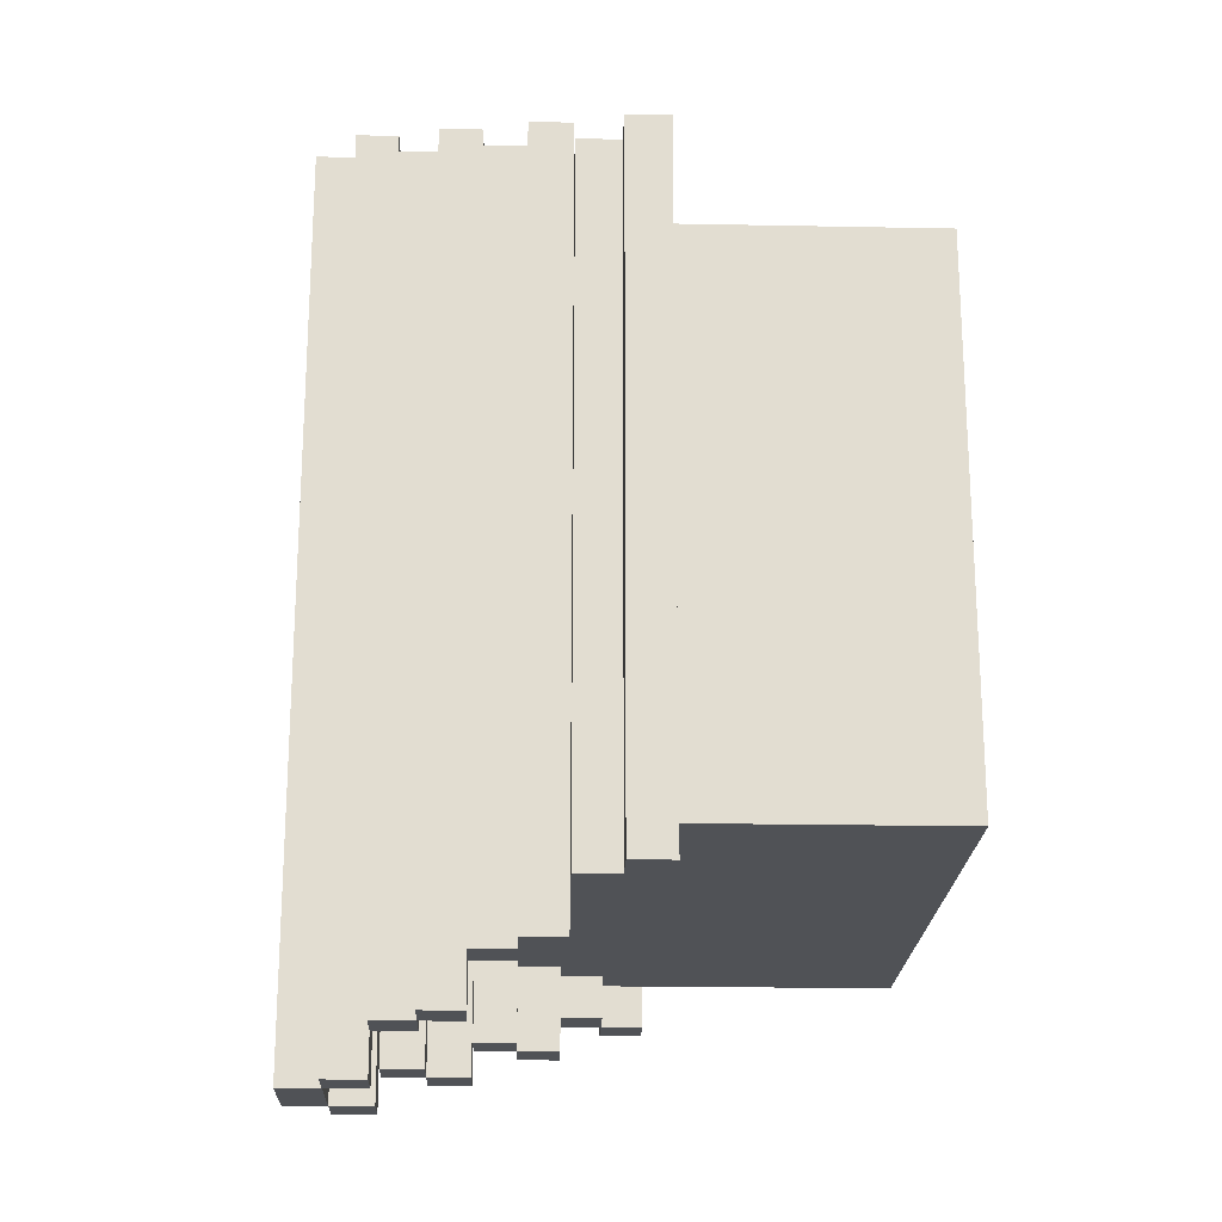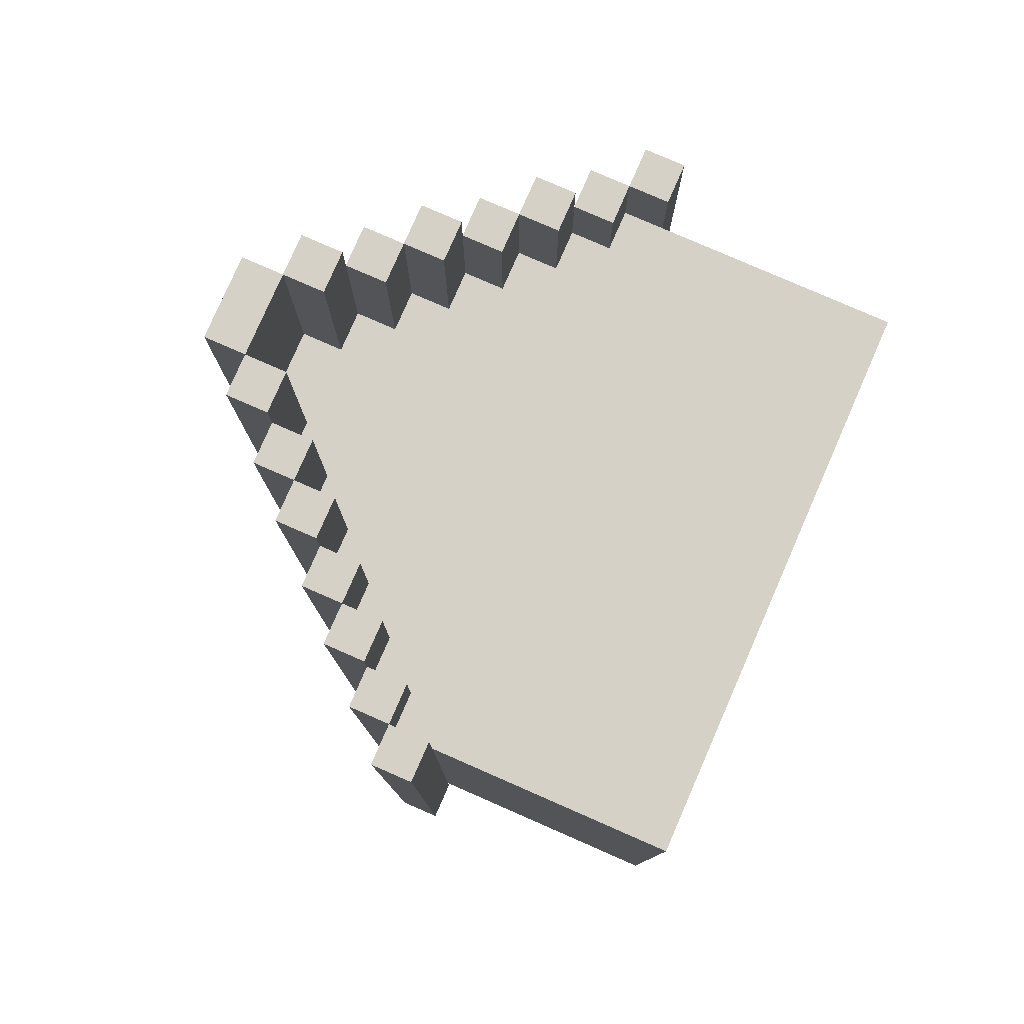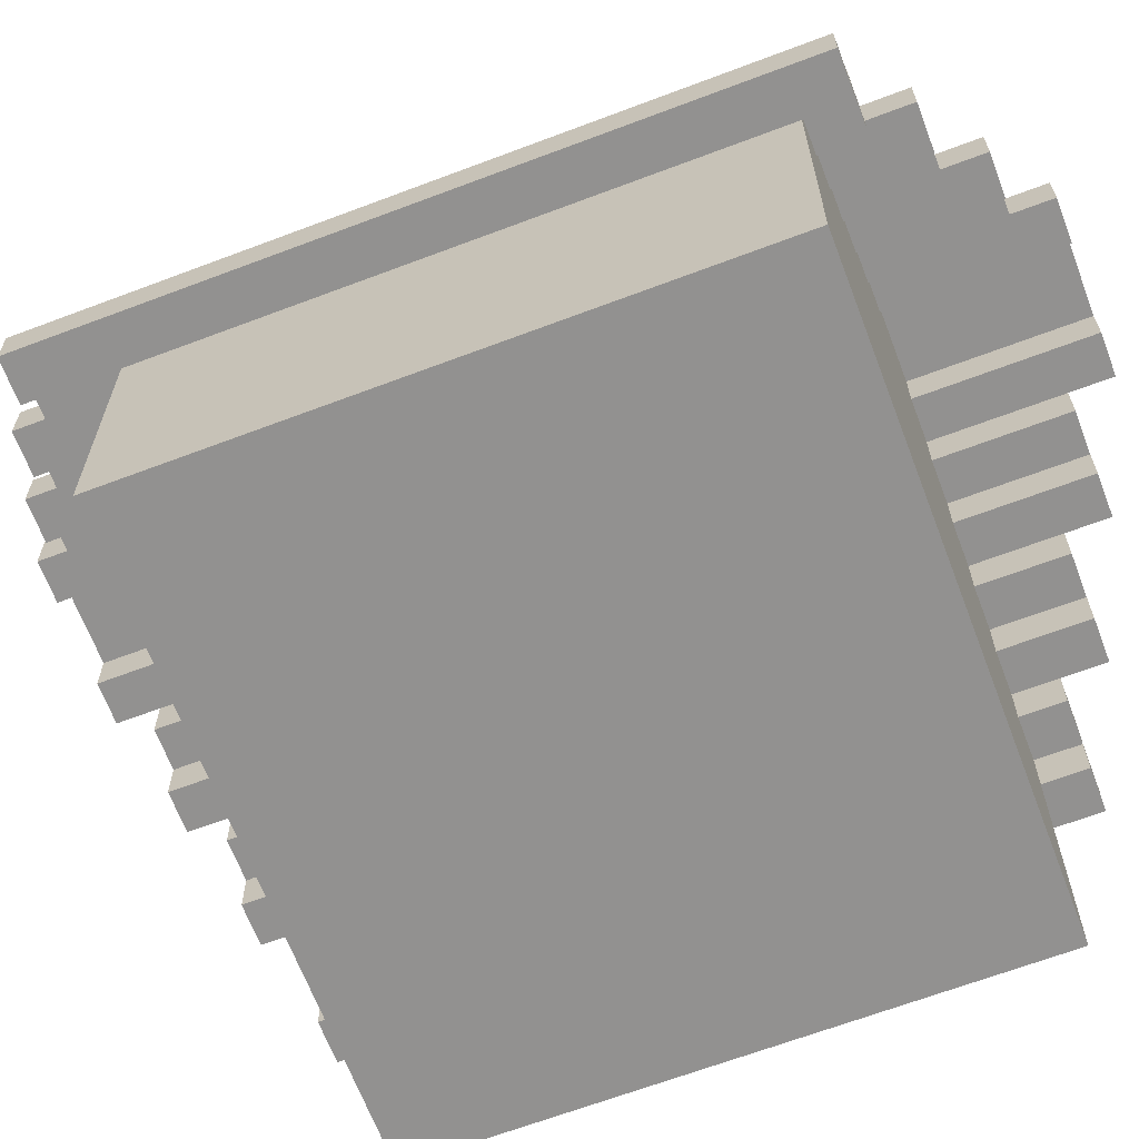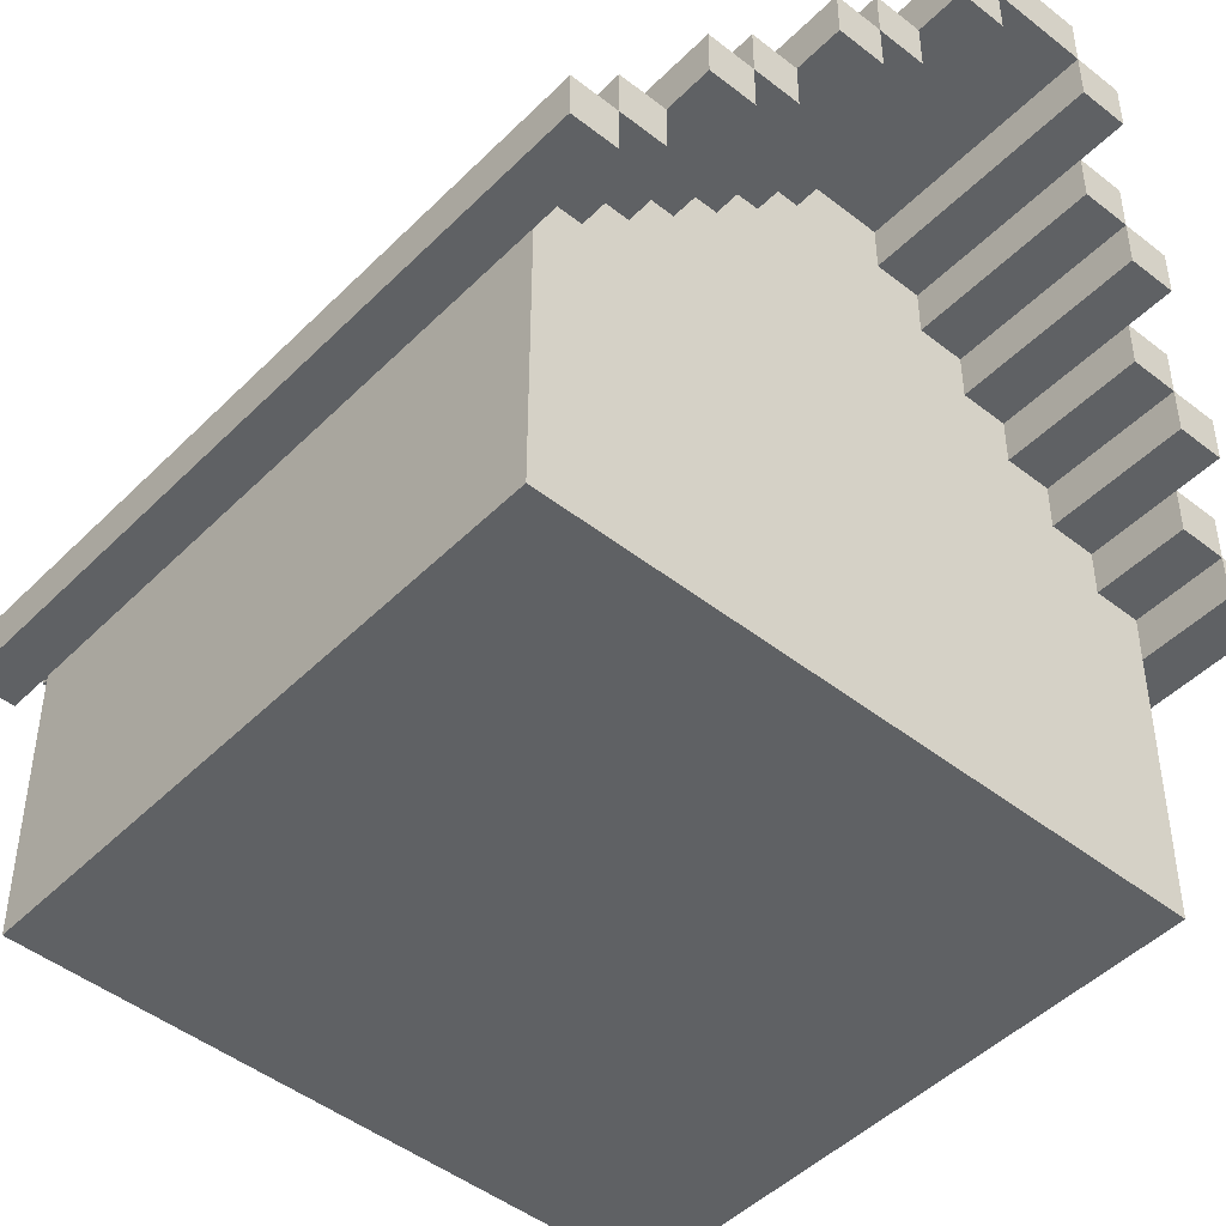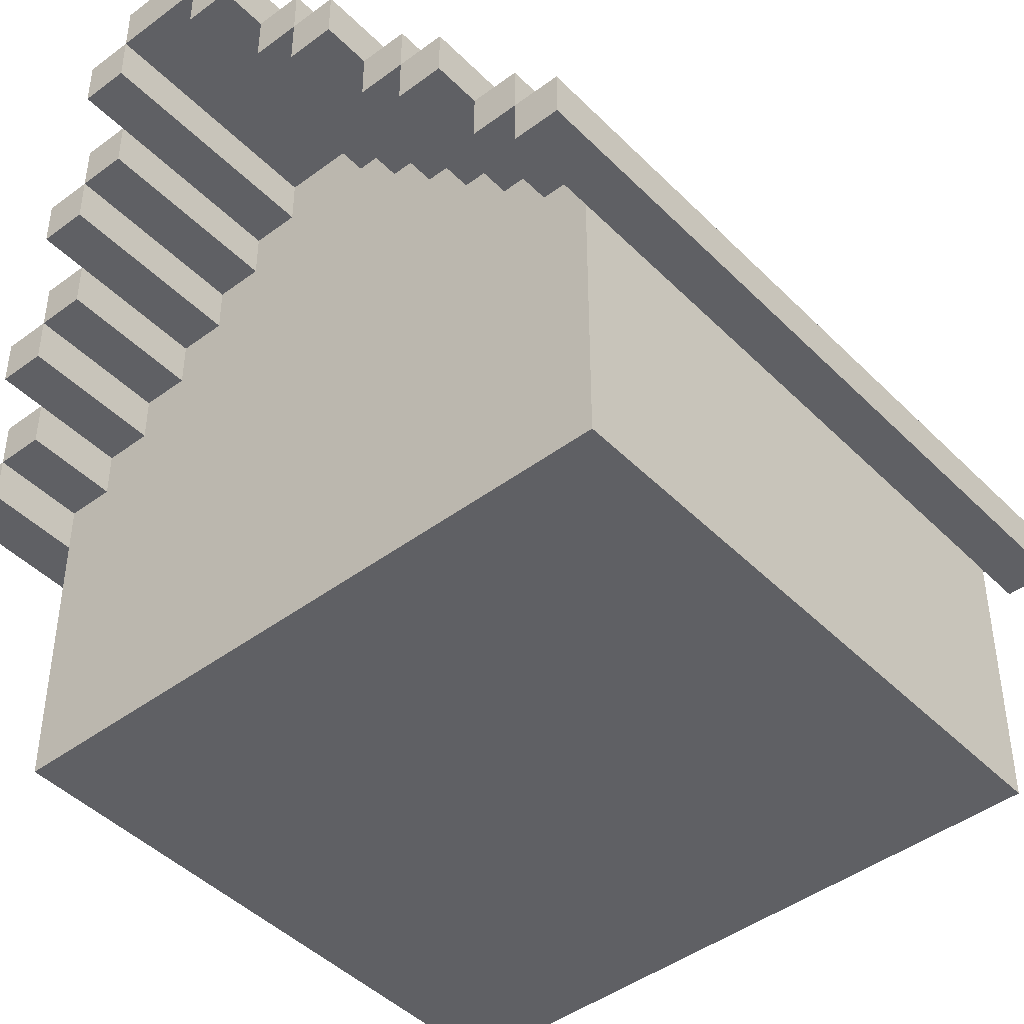
<metadata>
{"format":"obj","ext":"obj","renderer":"f3d","projection":"perspective","resolution":1024,"background":"white","views":[{"elev":-20.9,"azim":-92.0,"up":"+Z"},{"elev":79.4,"azim":-66.4,"up":"+Z"},{"elev":-66.1,"azim":110.8,"up":"+Y"},{"elev":-46.7,"azim":-41.7,"up":"+Y"},{"elev":-44.6,"azim":40.9,"up":"+Y"}]}
</metadata>
<code>
v -7 6 8
v -7 6 -8
v -7 7 8
v -7 7 -8
v -6 0 6
v -6 0 -7
v -6 6 6
v -6 6 -7
v -6 7 8
v -6 7 -8
v -6 8 8
v -6 8 -8
v -5 8 9
v -5 8 8
v -5 8 -8
v -5 8 -9
v -5 9 9
v -5 9 -9
v -4 9 9
v -4 9 -9
v -4 10 9
v -4 10 -9
v -3 10 10
v -3 10 9
v -3 10 -9
v -3 10 -10
v -3 11 10
v -3 11 -10
v -2 11 10
v -2 11 -10
v -2 12 10
v -2 12 -10
v -1 12 11
v -1 12 10
v -1 12 -10
v -1 12 -11
v -1 13 11
v -1 13 -11
v 0 13 11
v 0 13 -11
v 0 14 11
v 0 14 -11
v 2 12 11
v 2 12 6
v 2 12 -7
v 2 12 -11
v 2 13 11
v 2 13 6
v 2 13 -7
v 2 13 -11
v 3 11 10
v 3 11 6
v 3 11 -7
v 3 11 -10
v 3 12 10
v 3 12 6
v 3 12 -7
v 3 12 -10
v 4 10 10
v 4 10 6
v 4 10 -7
v 4 10 -10
v 4 11 10
v 4 11 6
v 4 11 -7
v 4 11 -10
v 5 9 9
v 5 9 6
v 5 9 -7
v 5 9 -9
v 5 10 9
v 5 10 6
v 5 10 -7
v 5 10 -9
v 6 8 9
v 6 8 6
v 6 8 -7
v 6 8 -9
v 6 9 9
v 6 9 6
v 6 9 -7
v 6 9 -9
v 7 7 8
v 7 7 6
v 7 7 -7
v 7 7 -8
v 7 8 8
v 7 8 6
v 7 8 -7
v 7 8 -8
v 8 6 8
v 8 6 6
v 8 6 -7
v 8 6 -8
v 8 7 8
v 8 7 6
v 8 7 -7
v 8 7 -8
v -6 6 8
v -6 6 6
v -6 6 -7
v -6 6 -8
v -6 7 8
v -6 7 6
v -6 7 -7
v -6 7 -8
v -5 7 8
v -5 7 6
v -5 7 -7
v -5 7 -8
v -5 8 8
v -5 8 6
v -5 8 -7
v -5 8 -8
v -4 8 9
v -4 8 6
v -4 8 -7
v -4 8 -9
v -4 9 9
v -4 9 6
v -4 9 -7
v -4 9 -9
v -3 9 9
v -3 9 6
v -3 9 -7
v -3 9 -9
v -3 10 9
v -3 10 6
v -3 10 -7
v -3 10 -9
v -2 10 10
v -2 10 6
v -2 10 -7
v -2 10 -10
v -2 11 10
v -2 11 6
v -2 11 -7
v -2 11 -10
v -1 11 10
v -1 11 6
v -1 11 -7
v -1 11 -10
v -1 12 10
v -1 12 6
v -1 12 -7
v -1 12 -10
v 0 12 11
v 0 12 6
v 0 12 -7
v 0 12 -11
v 0 13 11
v 0 13 6
v 0 13 -7
v 0 13 -11
v 2 13 11
v 2 13 -11
v 2 14 11
v 2 14 -11
v 3 12 11
v 3 12 10
v 3 12 -10
v 3 12 -11
v 3 13 11
v 3 13 -11
v 4 11 10
v 4 11 -10
v 4 12 10
v 4 12 -10
v 5 10 10
v 5 10 9
v 5 10 -9
v 5 10 -10
v 5 11 10
v 5 11 -10
v 6 9 9
v 6 9 -9
v 6 10 9
v 6 10 -9
v 7 8 9
v 7 8 8
v 7 8 -8
v 7 8 -9
v 7 9 9
v 7 9 -9
v 8 0 6
v 8 0 -7
v 8 6 6
v 8 6 -7
v 8 7 8
v 8 7 -8
v 8 8 8
v 8 8 -8
v 9 6 8
v 9 6 -8
v 9 7 8
v 9 7 -8
v -1 12 11
v -1 13 11
v 0 12 11
v 0 13 11
v 0 14 11
v 2 12 11
v 2 13 11
v 2 14 11
v 3 12 11
v 3 13 11
v -3 10 10
v -3 11 10
v -2 10 10
v -2 11 10
v -2 12 10
v -1 11 10
v -1 12 10
v 3 11 10
v 3 12 10
v 4 10 10
v 4 11 10
v 4 12 10
v 5 10 10
v 5 11 10
v -5 8 9
v -5 9 9
v -4 8 9
v -4 9 9
v -4 10 9
v -3 9 9
v -3 10 9
v 5 9 9
v 5 10 9
v 6 8 9
v 6 9 9
v 6 10 9
v 7 8 9
v 7 9 9
v -7 6 8
v -7 7 8
v -6 6 8
v -6 7 8
v -6 8 8
v -5 7 8
v -5 8 8
v 7 7 8
v 7 8 8
v 8 6 8
v 8 7 8
v 8 8 8
v 9 6 8
v 9 7 8
v -6 0 6
v -6 6 6
v -6 7 6
v -5 7 6
v -5 8 6
v -4 8 6
v -4 9 6
v -3 9 6
v -3 10 6
v -2 10 6
v -2 11 6
v -1 0 6
v -1 5 6
v -1 11 6
v -1 12 6
v 0 12 6
v 0 13 6
v 2 12 6
v 2 13 6
v 3 0 6
v 3 5 6
v 3 11 6
v 3 12 6
v 4 10 6
v 4 11 6
v 5 9 6
v 5 10 6
v 6 8 6
v 6 9 6
v 7 7 6
v 7 8 6
v 8 0 6
v 8 6 6
v 8 7 6
v -6 0 -7
v -6 6 -7
v -6 7 -7
v -5 7 -7
v -5 8 -7
v -4 8 -7
v -4 9 -7
v -3 9 -7
v -3 10 -7
v -2 10 -7
v -2 11 -7
v -1 11 -7
v -1 12 -7
v 0 12 -7
v 0 13 -7
v 2 12 -7
v 2 13 -7
v 3 11 -7
v 3 12 -7
v 4 10 -7
v 4 11 -7
v 5 9 -7
v 5 10 -7
v 6 8 -7
v 6 9 -7
v 7 7 -7
v 7 8 -7
v 8 0 -7
v 8 6 -7
v 8 7 -7
v -7 6 -8
v -7 7 -8
v -6 6 -8
v -6 7 -8
v -6 8 -8
v -5 7 -8
v -5 8 -8
v 7 7 -8
v 7 8 -8
v 8 6 -8
v 8 7 -8
v 8 8 -8
v 9 6 -8
v 9 7 -8
v -5 8 -9
v -5 9 -9
v -4 8 -9
v -4 9 -9
v -4 10 -9
v -3 9 -9
v -3 10 -9
v 5 9 -9
v 5 10 -9
v 6 8 -9
v 6 9 -9
v 6 10 -9
v 7 8 -9
v 7 9 -9
v -3 10 -10
v -3 11 -10
v -2 10 -10
v -2 11 -10
v -2 12 -10
v -1 11 -10
v -1 12 -10
v 3 11 -10
v 3 12 -10
v 4 10 -10
v 4 11 -10
v 4 12 -10
v 5 10 -10
v 5 11 -10
v -1 12 -11
v -1 13 -11
v 0 12 -11
v 0 13 -11
v 0 14 -11
v 2 12 -11
v 2 13 -11
v 2 14 -11
v 3 12 -11
v 3 13 -11
v -6 0 6
v -1 0 6
v 3 0 6
v 8 0 6
v -5 0 5
v -1 0 5
v 3 0 5
v 7 0 5
v -5 0 -6
v 7 0 -6
v -6 0 -7
v 8 0 -7
v -7 6 8
v -6 6 8
v 8 6 8
v 9 6 8
v -6 6 6
v 8 6 6
v -6 6 -7
v 8 6 -7
v -7 6 -8
v -6 6 -8
v 8 6 -8
v 9 6 -8
v -6 7 8
v -5 7 8
v 7 7 8
v 8 7 8
v -6 7 6
v -5 7 6
v 7 7 6
v 8 7 6
v -6 7 -7
v -5 7 -7
v 7 7 -7
v 8 7 -7
v -6 7 -8
v -5 7 -8
v 7 7 -8
v 8 7 -8
v -5 8 9
v -4 8 9
v 6 8 9
v 7 8 9
v -5 8 8
v 7 8 8
v -5 8 6
v -4 8 6
v 6 8 6
v 7 8 6
v -5 8 -7
v -4 8 -7
v 6 8 -7
v 7 8 -7
v -5 8 -8
v 7 8 -8
v -5 8 -9
v -4 8 -9
v 6 8 -9
v 7 8 -9
v -4 9 9
v -3 9 9
v 5 9 9
v 6 9 9
v -4 9 6
v -3 9 6
v 5 9 6
v 6 9 6
v -4 9 -7
v -3 9 -7
v 5 9 -7
v 6 9 -7
v -4 9 -9
v -3 9 -9
v 5 9 -9
v 6 9 -9
v -3 10 10
v -2 10 10
v 4 10 10
v 5 10 10
v -3 10 9
v 5 10 9
v -3 10 6
v -2 10 6
v 4 10 6
v 5 10 6
v -3 10 -7
v -2 10 -7
v 4 10 -7
v 5 10 -7
v -3 10 -9
v 5 10 -9
v -3 10 -10
v -2 10 -10
v 4 10 -10
v 5 10 -10
v -2 11 10
v -1 11 10
v 3 11 10
v 4 11 10
v -2 11 6
v -1 11 6
v 3 11 6
v 4 11 6
v -2 11 -7
v -1 11 -7
v 3 11 -7
v 4 11 -7
v -2 11 -10
v -1 11 -10
v 3 11 -10
v 4 11 -10
v -1 12 11
v 0 12 11
v 2 12 11
v 3 12 11
v -1 12 10
v 3 12 10
v -1 12 6
v 0 12 6
v 2 12 6
v 3 12 6
v -1 12 -7
v 0 12 -7
v 2 12 -7
v 3 12 -7
v -1 12 -10
v 3 12 -10
v -1 12 -11
v 0 12 -11
v 2 12 -11
v 3 12 -11
v 0 13 11
v 2 13 11
v 0 13 6
v 2 13 6
v 0 13 -7
v 2 13 -7
v 0 13 -11
v 2 13 -11
v -7 7 8
v -6 7 8
v 8 7 8
v 9 7 8
v -7 7 -8
v -6 7 -8
v 8 7 -8
v 9 7 -8
v -6 8 8
v -5 8 8
v 7 8 8
v 8 8 8
v -6 8 -8
v -5 8 -8
v 7 8 -8
v 8 8 -8
v -5 9 9
v -4 9 9
v 6 9 9
v 7 9 9
v -5 9 -9
v -4 9 -9
v 6 9 -9
v 7 9 -9
v -4 10 9
v -3 10 9
v 5 10 9
v 6 10 9
v -4 10 -9
v -3 10 -9
v 5 10 -9
v 6 10 -9
v -3 11 10
v -2 11 10
v 4 11 10
v 5 11 10
v -3 11 -10
v -2 11 -10
v 4 11 -10
v 5 11 -10
v -2 12 10
v -1 12 10
v 3 12 10
v 4 12 10
v -2 12 -10
v -1 12 -10
v 3 12 -10
v 4 12 -10
v -1 13 11
v 0 13 11
v 2 13 11
v 3 13 11
v -1 13 -11
v 0 13 -11
v 2 13 -11
v 3 13 -11
v 0 14 11
v 2 14 11
v 0 14 -11
v 2 14 -11
f 3 2 1
f 4 2 3
f 7 6 5
f 8 6 7
f 11 10 9
f 12 10 11
f 17 14 13
f 17 16 15
f 17 15 14
f 18 16 17
f 21 20 19
f 22 20 21
f 27 24 23
f 27 26 25
f 27 25 24
f 28 26 27
f 31 30 29
f 32 30 31
f 37 34 33
f 37 36 35
f 37 35 34
f 38 36 37
f 41 40 39
f 42 40 41
f 47 44 43
f 48 44 47
f 49 46 45
f 50 46 49
f 55 52 51
f 56 52 55
f 57 54 53
f 58 54 57
f 63 60 59
f 64 60 63
f 65 62 61
f 66 62 65
f 71 68 67
f 72 68 71
f 73 70 69
f 74 70 73
f 79 76 75
f 80 76 79
f 81 78 77
f 82 78 81
f 87 84 83
f 88 84 87
f 89 86 85
f 90 86 89
f 95 92 91
f 96 92 95
f 97 94 93
f 98 94 97
f 99 100 103
f 103 100 104
f 101 102 105
f 105 102 106
f 107 108 111
f 111 108 112
f 109 110 113
f 113 110 114
f 115 116 119
f 119 116 120
f 117 118 121
f 121 118 122
f 123 124 127
f 127 124 128
f 125 126 129
f 129 126 130
f 131 132 135
f 135 132 136
f 133 134 137
f 137 134 138
f 139 140 143
f 143 140 144
f 141 142 145
f 145 142 146
f 147 148 151
f 151 148 152
f 149 150 153
f 153 150 154
f 155 156 157
f 157 156 158
f 159 160 163
f 161 162 163
f 160 161 163
f 163 162 164
f 165 166 167
f 167 166 168
f 169 170 173
f 171 172 173
f 170 171 173
f 173 172 174
f 175 176 177
f 177 176 178
f 179 180 183
f 181 182 183
f 180 181 183
f 183 182 184
f 185 186 187
f 187 186 188
f 189 190 191
f 191 190 192
f 193 194 195
f 195 194 196
f 199 198 197
f 200 198 199
f 203 201 200
f 204 201 203
f 205 203 202
f 206 203 205
f 209 208 207
f 210 208 209
f 212 211 210
f 213 211 212
f 217 215 214
f 218 215 217
f 219 217 216
f 220 217 219
f 223 222 221
f 224 222 223
f 226 225 224
f 227 225 226
f 231 229 228
f 232 229 231
f 233 231 230
f 234 231 233
f 237 236 235
f 238 236 237
f 240 239 238
f 241 239 240
f 245 243 242
f 246 243 245
f 247 245 244
f 248 245 247
f 252 250 249
f 252 251 250
f 254 253 252
f 256 255 254
f 258 257 256
f 260 252 249
f 260 254 252
f 260 256 254
f 261 256 260
f 262 259 258
f 264 263 262
f 266 264 262
f 266 265 264
f 267 265 266
f 268 261 260
f 269 256 261
f 269 261 268
f 270 262 258
f 270 266 262
f 271 266 270
f 272 258 256
f 272 270 258
f 273 270 272
f 274 256 269
f 274 269 268
f 274 272 256
f 275 272 274
f 276 274 268
f 277 274 276
f 278 276 268
f 279 276 278
f 280 278 268
f 281 278 280
f 282 278 281
f 283 284 286
f 284 285 286
f 286 287 288
f 288 289 290
f 290 291 292
f 292 293 294
f 294 295 296
f 294 296 298
f 296 297 298
f 298 297 299
f 292 294 300
f 294 298 300
f 300 298 301
f 290 292 302
f 292 300 302
f 302 300 303
f 288 290 304
f 290 302 304
f 304 302 305
f 286 288 306
f 288 304 306
f 306 304 307
f 283 286 308
f 286 306 308
f 308 306 309
f 283 308 310
f 310 308 311
f 311 308 312
f 313 314 315
f 315 314 316
f 316 317 318
f 318 317 319
f 320 321 323
f 323 321 324
f 322 323 325
f 325 323 326
f 327 328 329
f 329 328 330
f 330 331 332
f 332 331 333
f 334 335 337
f 337 335 338
f 336 337 339
f 339 337 340
f 341 342 343
f 343 342 344
f 344 345 346
f 346 345 347
f 348 349 351
f 351 349 352
f 350 351 353
f 353 351 354
f 355 356 357
f 357 356 358
f 358 359 361
f 361 359 362
f 360 361 363
f 363 361 364
f 369 366 365
f 370 367 366
f 370 366 369
f 371 368 367
f 371 367 370
f 372 368 371
f 373 370 369
f 373 369 365
f 373 372 371
f 373 371 370
f 374 368 372
f 374 372 373
f 375 373 365
f 375 374 373
f 376 368 374
f 376 374 375
f 381 378 377
f 382 380 379
f 383 381 377
f 384 380 382
f 385 383 377
f 386 383 385
f 387 380 384
f 388 380 387
f 393 390 389
f 394 390 393
f 395 392 391
f 396 392 395
f 401 398 397
f 402 398 401
f 403 400 399
f 404 400 403
f 409 406 405
f 410 408 407
f 411 406 409
f 412 406 411
f 413 410 407
f 414 410 413
f 419 416 415
f 420 418 417
f 421 416 419
f 422 416 421
f 423 420 417
f 424 420 423
f 429 426 425
f 430 426 429
f 431 428 427
f 432 428 431
f 437 434 433
f 438 434 437
f 439 436 435
f 440 436 439
f 445 442 441
f 446 444 443
f 447 442 445
f 448 442 447
f 449 446 443
f 450 446 449
f 455 452 451
f 456 454 453
f 457 452 455
f 458 452 457
f 459 456 453
f 460 456 459
f 465 462 461
f 466 462 465
f 467 464 463
f 468 464 467
f 473 470 469
f 474 470 473
f 475 472 471
f 476 472 475
f 481 478 477
f 482 480 479
f 483 478 481
f 484 478 483
f 485 482 479
f 486 482 485
f 491 488 487
f 492 490 489
f 493 488 491
f 494 488 493
f 495 492 489
f 496 492 495
f 499 498 497
f 500 498 499
f 503 502 501
f 504 502 503
f 505 506 509
f 509 506 510
f 507 508 511
f 511 508 512
f 513 514 517
f 517 514 518
f 515 516 519
f 519 516 520
f 521 522 525
f 525 522 526
f 523 524 527
f 527 524 528
f 529 530 533
f 533 530 534
f 531 532 535
f 535 532 536
f 537 538 541
f 541 538 542
f 539 540 543
f 543 540 544
f 545 546 549
f 549 546 550
f 547 548 551
f 551 548 552
f 553 554 557
f 557 554 558
f 555 556 559
f 559 556 560
f 561 562 563
f 563 562 564

</code>
